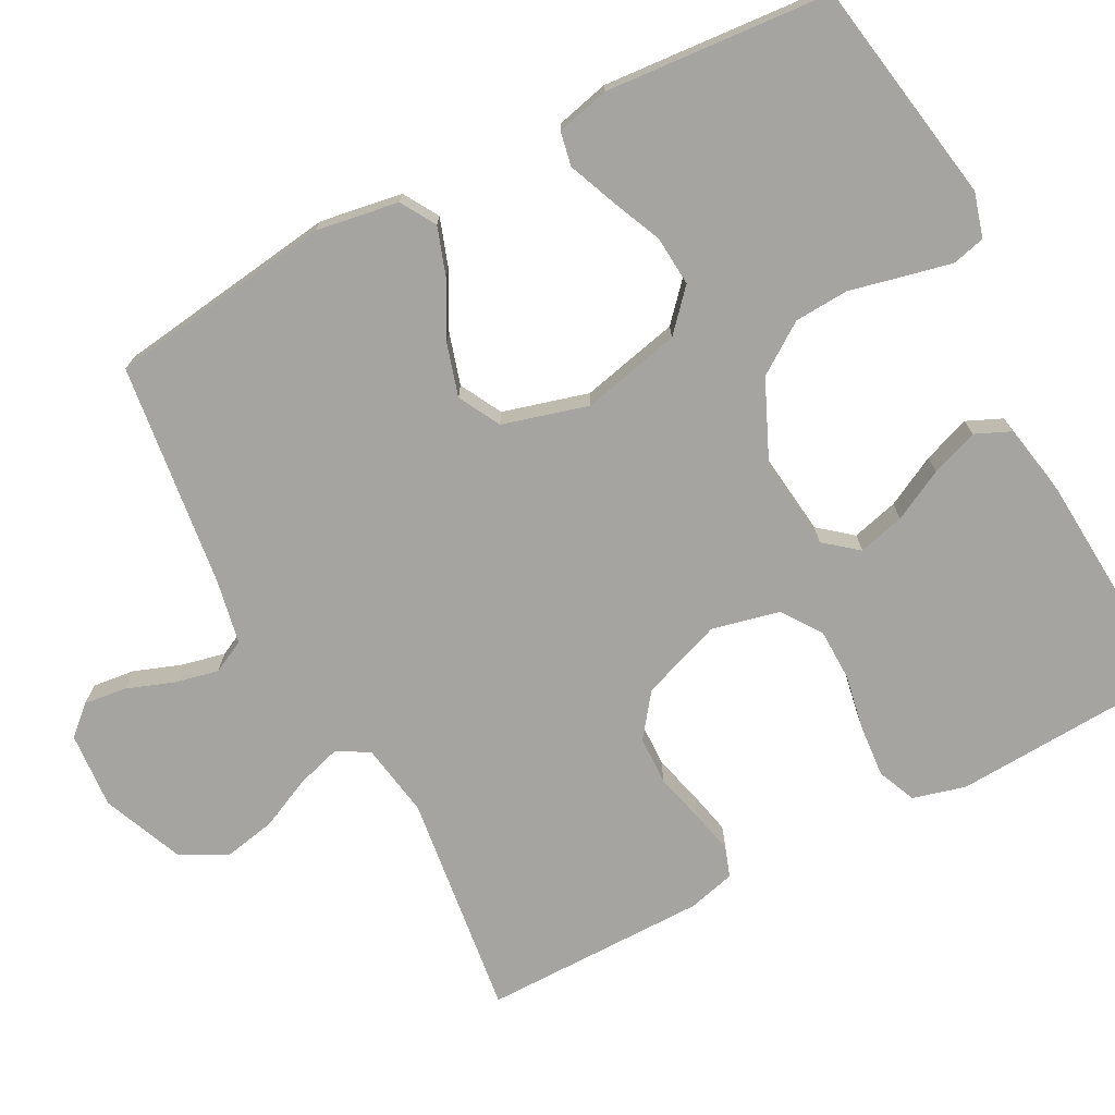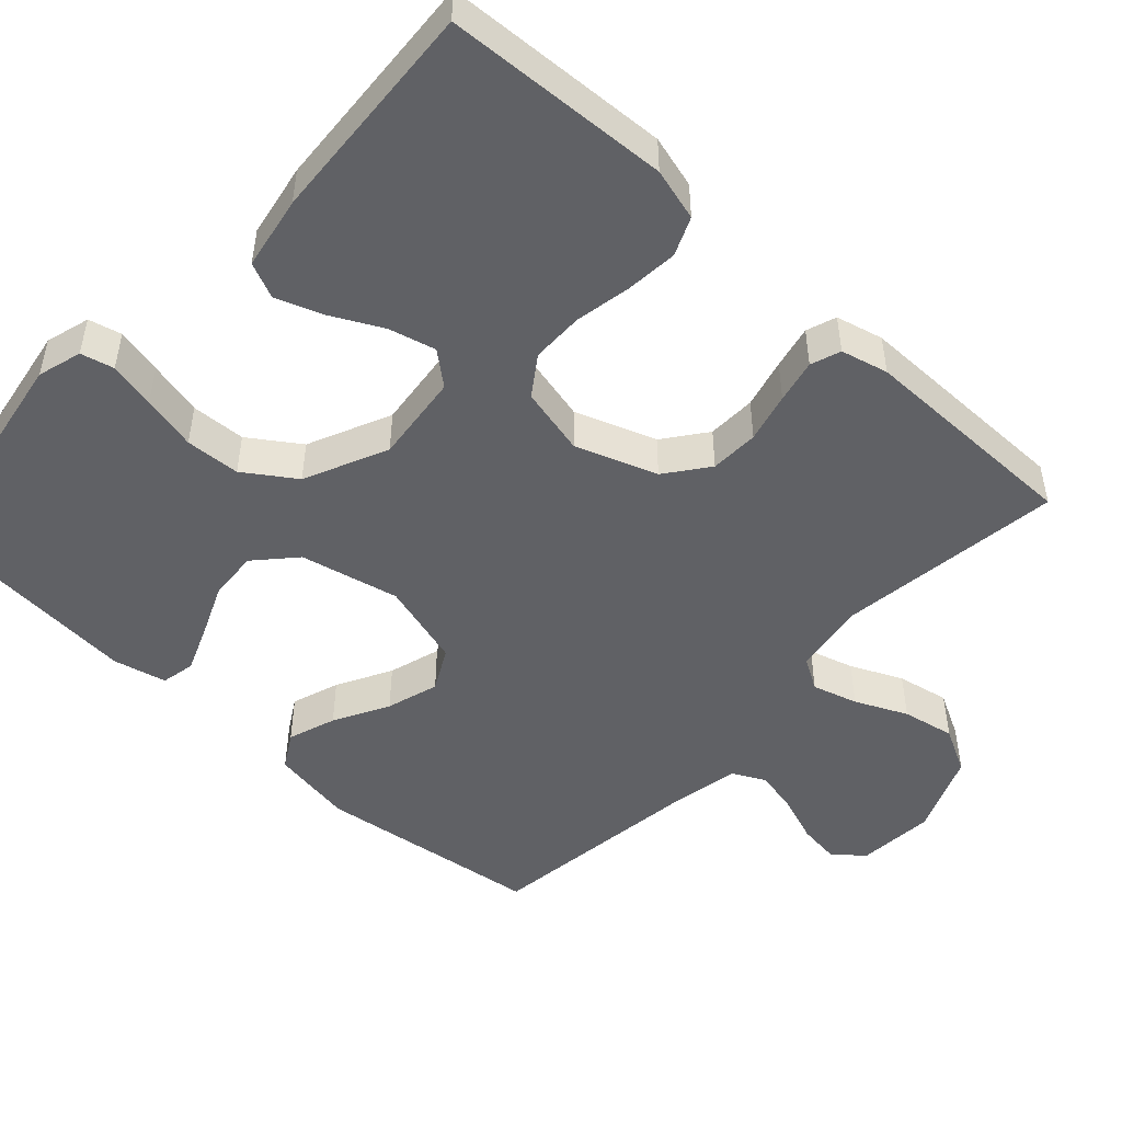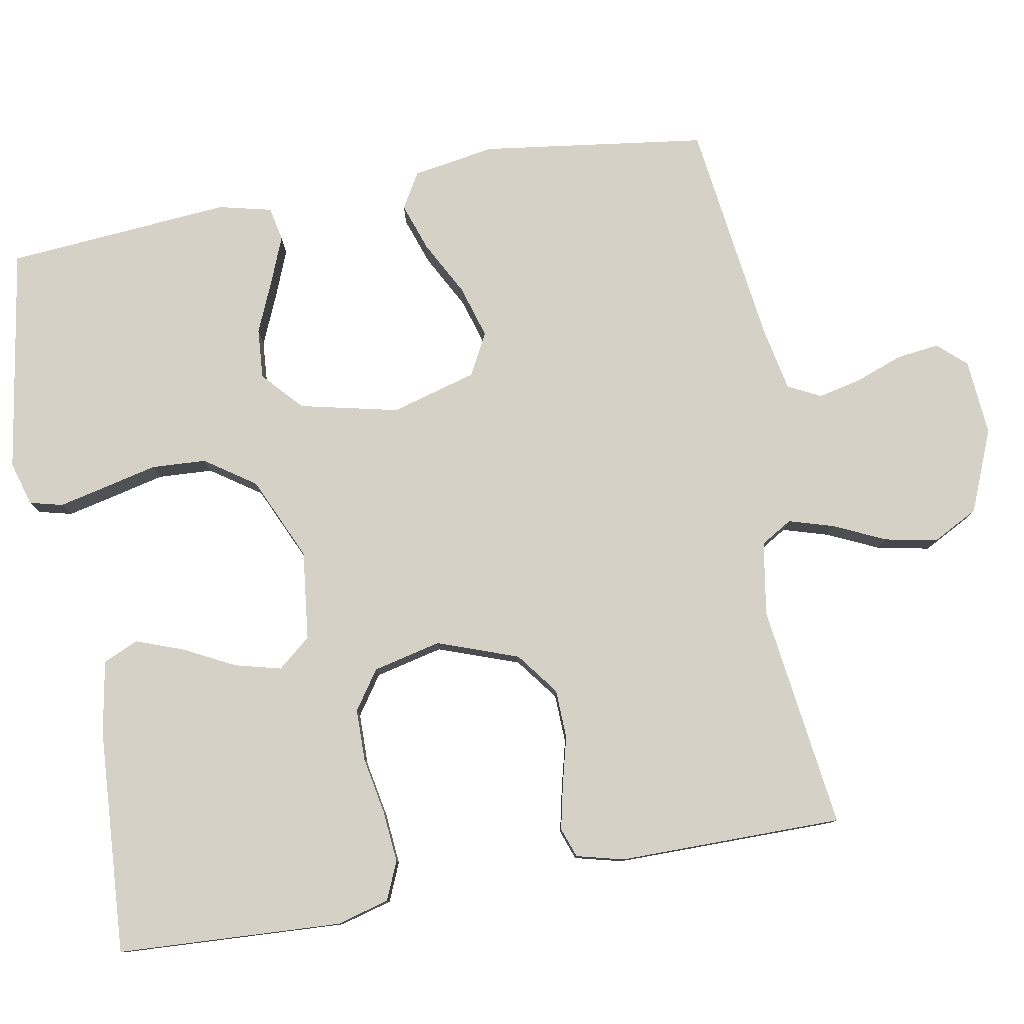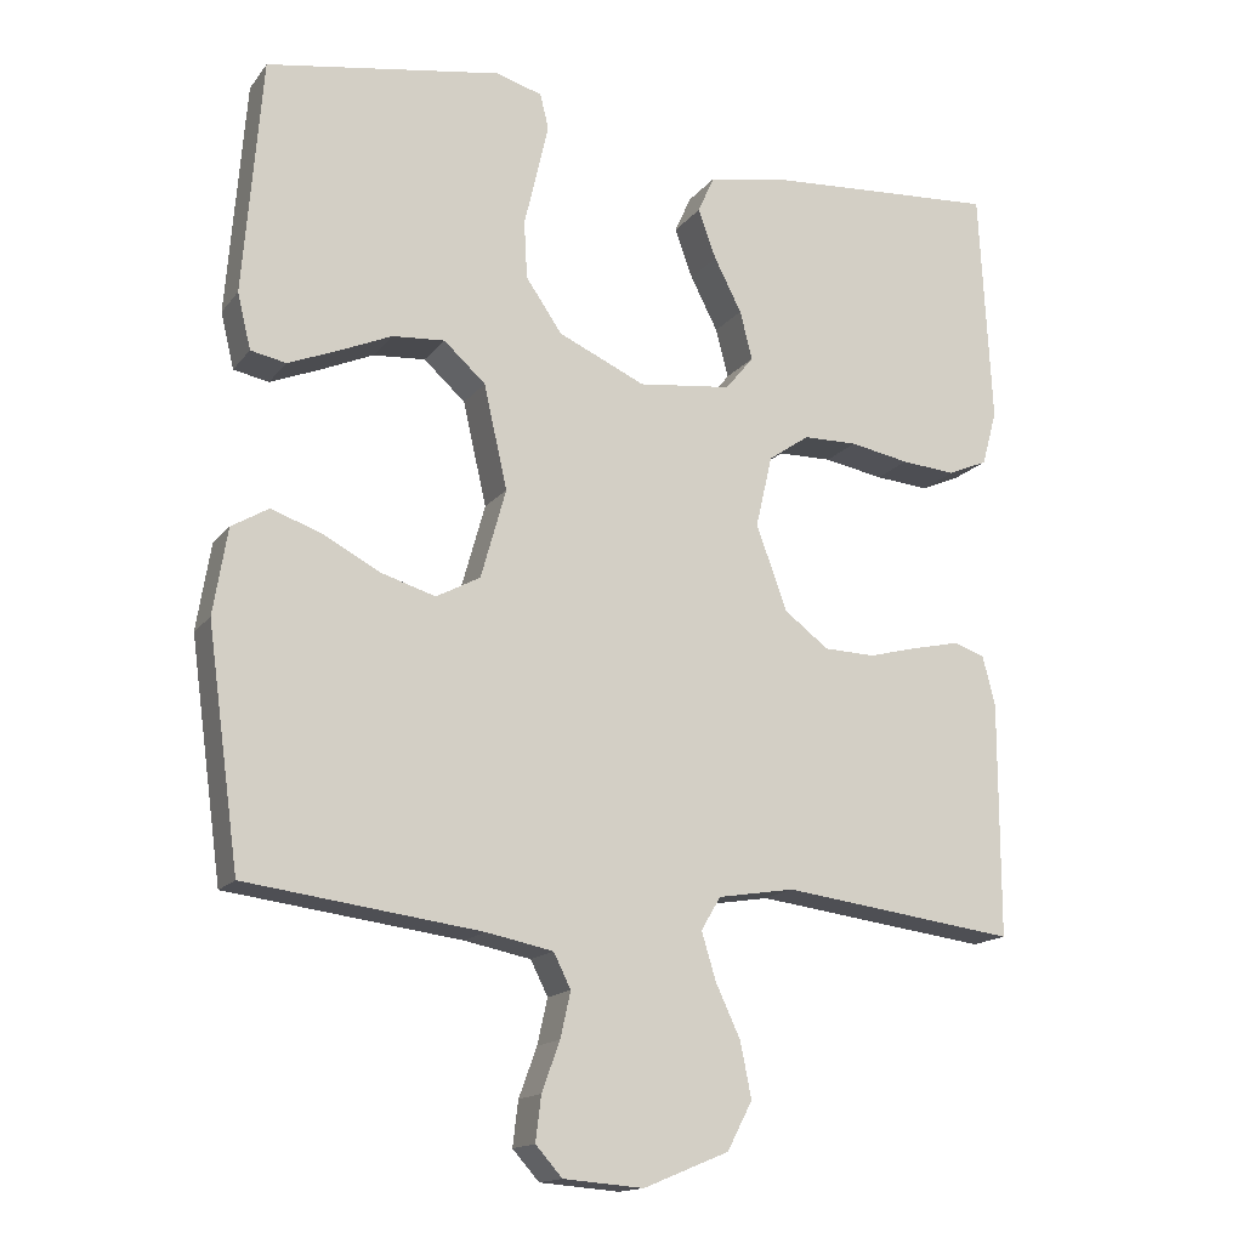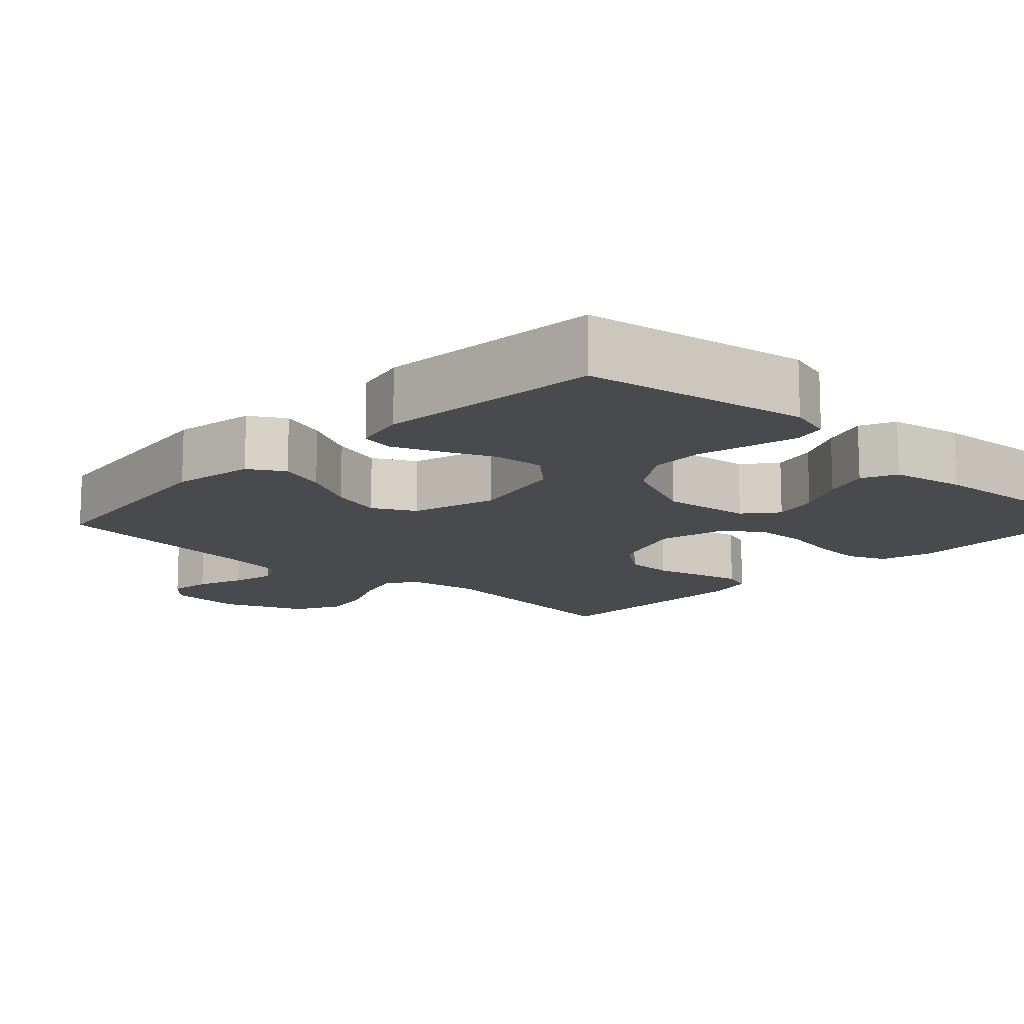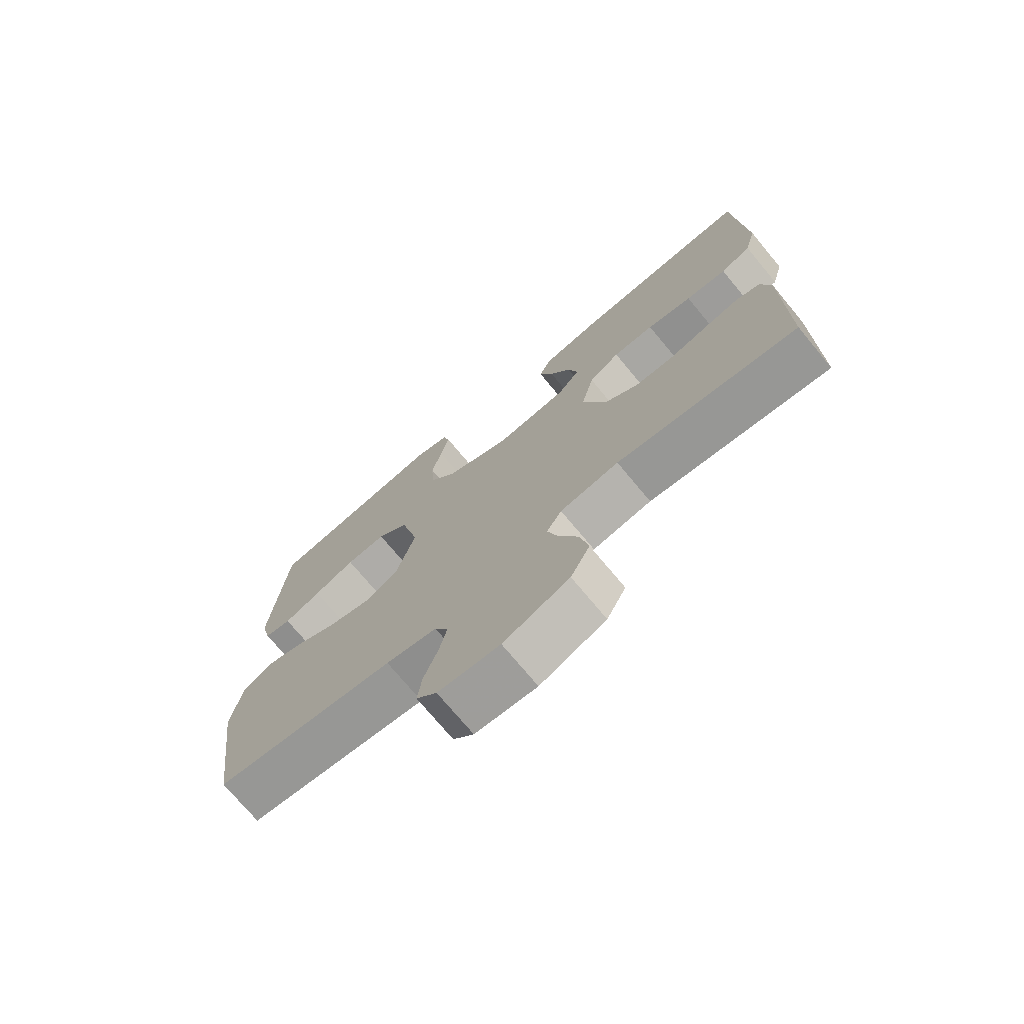
<metadata>
{"format":"obj","ext":"obj","renderer":"f3d","projection":"perspective","resolution":1024,"background":"white","views":[{"elev":-73.2,"azim":-62.1,"up":"+Y"},{"elev":-49.0,"azim":47.2,"up":"+Y"},{"elev":79.5,"azim":79.7,"up":"+Y"},{"elev":-15.4,"azim":-24.2,"up":"+Z"},{"elev":-13.3,"azim":-43.4,"up":"+Y"},{"elev":-73.8,"azim":39.8,"up":"+Z"}]}
</metadata>
<code>
v 0.5 0.07 0.5
v 0.516 0.07 0.2
v 0.497 0.07 0.13
v 0.446 0.07 0.108
v 0.377 0.07 0.114
v 0.301 0.07 0.128
v 0.232 0.07 0.127
v 0.18 0.07 0.091
v 0.159 0.07 0
v 0.198 0.07 -0.108
v 0.255 0.07 -0.151
v 0.32 0.07 -0.153
v 0.386 0.07 -0.136
v 0.444 0.07 -0.123
v 0.484 0.07 -0.137
v 0.5 0.07 -0.2
v 0.5 0.07 -0.5
v 0.2 0.07 -0.461
v 0.102 0.07 -0.477
v 0.077 0.07 -0.519
v 0.095 0.07 -0.579
v 0.127 0.07 -0.648
v 0.141 0.07 -0.718
v 0.109 0.07 -0.779
v 0 0.07 -0.824
v -0.102 0.07 -0.816
v -0.136 0.07 -0.778
v -0.129 0.07 -0.721
v -0.106 0.07 -0.658
v -0.093 0.07 -0.6
v -0.115 0.07 -0.556
v -0.2 0.07 -0.539
v -0.5 0.07 -0.5
v -0.541 0.07 -0.2
v -0.523 0.07 -0.09
v -0.476 0.07 -0.062
v -0.412 0.07 -0.084
v -0.339 0.07 -0.123
v -0.269 0.07 -0.144
v -0.213 0.07 -0.114
v -0.181 0.07 0
v -0.211 0.07 0.132
v -0.264 0.07 0.18
v -0.331 0.07 0.175
v -0.4 0.07 0.145
v -0.462 0.07 0.12
v -0.507 0.07 0.129
v -0.524 0.07 0.2
v -0.5 0.07 0.5
v -0.2 0.07 0.55
v -0.141 0.07 0.533
v -0.13 0.07 0.489
v -0.144 0.07 0.427
v -0.161 0.07 0.354
v -0.157 0.07 0.281
v -0.111 0.07 0.214
v 0 0.07 0.164
v 0.119 0.07 0.178
v 0.155 0.07 0.222
v 0.139 0.07 0.284
v 0.104 0.07 0.352
v 0.081 0.07 0.415
v 0.102 0.07 0.462
v 0.2 0.07 0.48
v 0.5 0 0.5
v 0.516 0 0.2
v 0.497 0 0.13
v 0.446 0 0.108
v 0.377 0 0.114
v 0.301 0 0.128
v 0.232 0 0.127
v 0.18 0 0.091
v 0.159 0 0
v 0.198 0 -0.108
v 0.255 0 -0.151
v 0.32 0 -0.153
v 0.386 0 -0.136
v 0.444 0 -0.123
v 0.484 0 -0.137
v 0.5 0 -0.2
v 0.5 0 -0.5
v 0.2 0 -0.461
v 0.102 0 -0.477
v 0.077 0 -0.519
v 0.095 0 -0.579
v 0.127 0 -0.648
v 0.141 0 -0.718
v 0.109 0 -0.779
v 0 0 -0.824
v -0.102 0 -0.816
v -0.136 0 -0.778
v -0.129 0 -0.721
v -0.106 0 -0.658
v -0.093 0 -0.6
v -0.115 0 -0.556
v -0.2 0 -0.539
v -0.5 0 -0.5
v -0.541 0 -0.2
v -0.523 0 -0.09
v -0.476 0 -0.062
v -0.412 0 -0.084
v -0.339 0 -0.123
v -0.269 0 -0.144
v -0.213 0 -0.114
v -0.181 0 0
v -0.211 0 0.132
v -0.264 0 0.18
v -0.331 0 0.175
v -0.4 0 0.145
v -0.462 0 0.12
v -0.507 0 0.129
v -0.524 0 0.2
v -0.5 0 0.5
v -0.2 0 0.55
v -0.141 0 0.533
v -0.13 0 0.489
v -0.144 0 0.427
v -0.161 0 0.354
v -0.157 0 0.281
v -0.111 0 0.214
v 0 0 0.164
v 0.119 0 0.178
v 0.155 0 0.222
v 0.139 0 0.284
v 0.104 0 0.352
v 0.081 0 0.415
v 0.102 0 0.462
v 0.2 0 0.48
f 60 61 62 63
f 59 60 63 64
f 51 52 53 54
f 49 50 51 54
f 49 54 55
f 48 49 55 56
f 44 45 46 47
f 44 47 48
f 43 44 48 56
f 35 36 37 38
f 35 38 39
f 32 33 34 35
f 31 32 35 39
f 30 31 39 40
f 26 27 28 29
f 26 29 30
f 25 26 30
f 21 22 23 24
f 20 21 24 25
f 15 16 17 18
f 15 18 19
f 12 13 14 15
f 12 15 19
f 11 12 19
f 10 11 19 20
f 3 4 5 6
f 1 2 3 6
f 59 64 1 6
f 58 59 6 7
f 57 58 7 8
f 42 43 56 57
f 41 42 57 8
f 40 41 8 9
f 20 25 30 40
f 9 10 20 40
f 127 126 125 124
f 128 127 124 123
f 118 117 116 115
f 118 115 114 113
f 119 118 113
f 120 119 113 112
f 111 110 109 108
f 112 111 108
f 120 112 108 107
f 102 101 100 99
f 103 102 99
f 99 98 97 96
f 103 99 96 95
f 104 103 95 94
f 93 92 91 90
f 94 93 90
f 94 90 89
f 88 87 86 85
f 89 88 85 84
f 82 81 80 79
f 83 82 79
f 79 78 77 76
f 83 79 76
f 83 76 75
f 84 83 75 74
f 70 69 68 67
f 70 67 66 65
f 70 65 128 123
f 71 70 123 122
f 72 71 122 121
f 121 120 107 106
f 72 121 106 105
f 73 72 105 104
f 104 94 89 84
f 104 84 74 73
f 1 65 66 2
f 2 66 67 3
f 3 67 68 4
f 4 68 69 5
f 5 69 70 6
f 6 70 71 7
f 7 71 72 8
f 8 72 73 9
f 9 73 74 10
f 10 74 75 11
f 11 75 76 12
f 12 76 77 13
f 13 77 78 14
f 14 78 79 15
f 15 79 80 16
f 16 80 81 17
f 17 81 82 18
f 18 82 83 19
f 19 83 84 20
f 20 84 85 21
f 21 85 86 22
f 22 86 87 23
f 23 87 88 24
f 24 88 89 25
f 25 89 90 26
f 26 90 91 27
f 27 91 92 28
f 28 92 93 29
f 29 93 94 30
f 30 94 95 31
f 31 95 96 32
f 32 96 97 33
f 33 97 98 34
f 34 98 99 35
f 35 99 100 36
f 36 100 101 37
f 37 101 102 38
f 38 102 103 39
f 39 103 104 40
f 40 104 105 41
f 41 105 106 42
f 42 106 107 43
f 43 107 108 44
f 44 108 109 45
f 45 109 110 46
f 46 110 111 47
f 47 111 112 48
f 48 112 113 49
f 49 113 114 50
f 50 114 115 51
f 51 115 116 52
f 52 116 117 53
f 53 117 118 54
f 54 118 119 55
f 55 119 120 56
f 56 120 121 57
f 57 121 122 58
f 58 122 123 59
f 59 123 124 60
f 60 124 125 61
f 61 125 126 62
f 62 126 127 63
f 63 127 128 64
f 64 128 65 1

</code>
